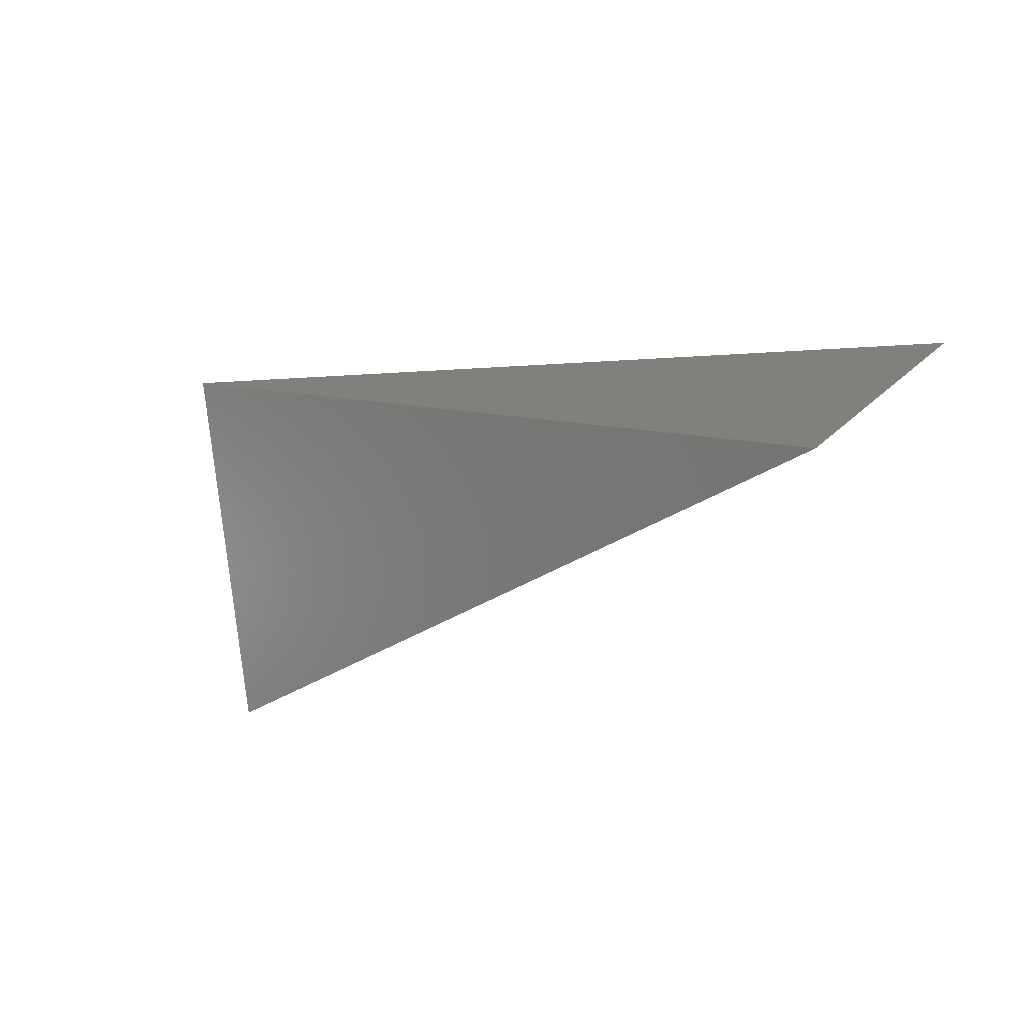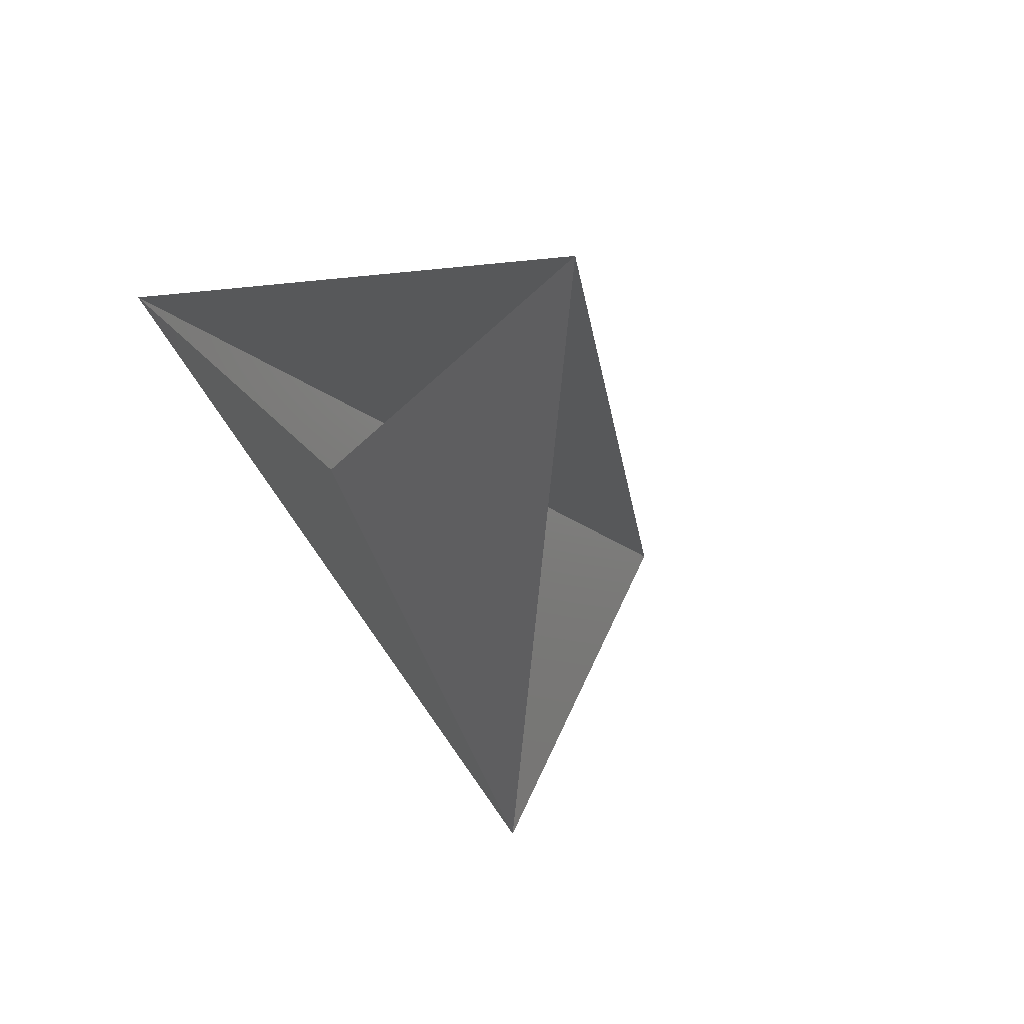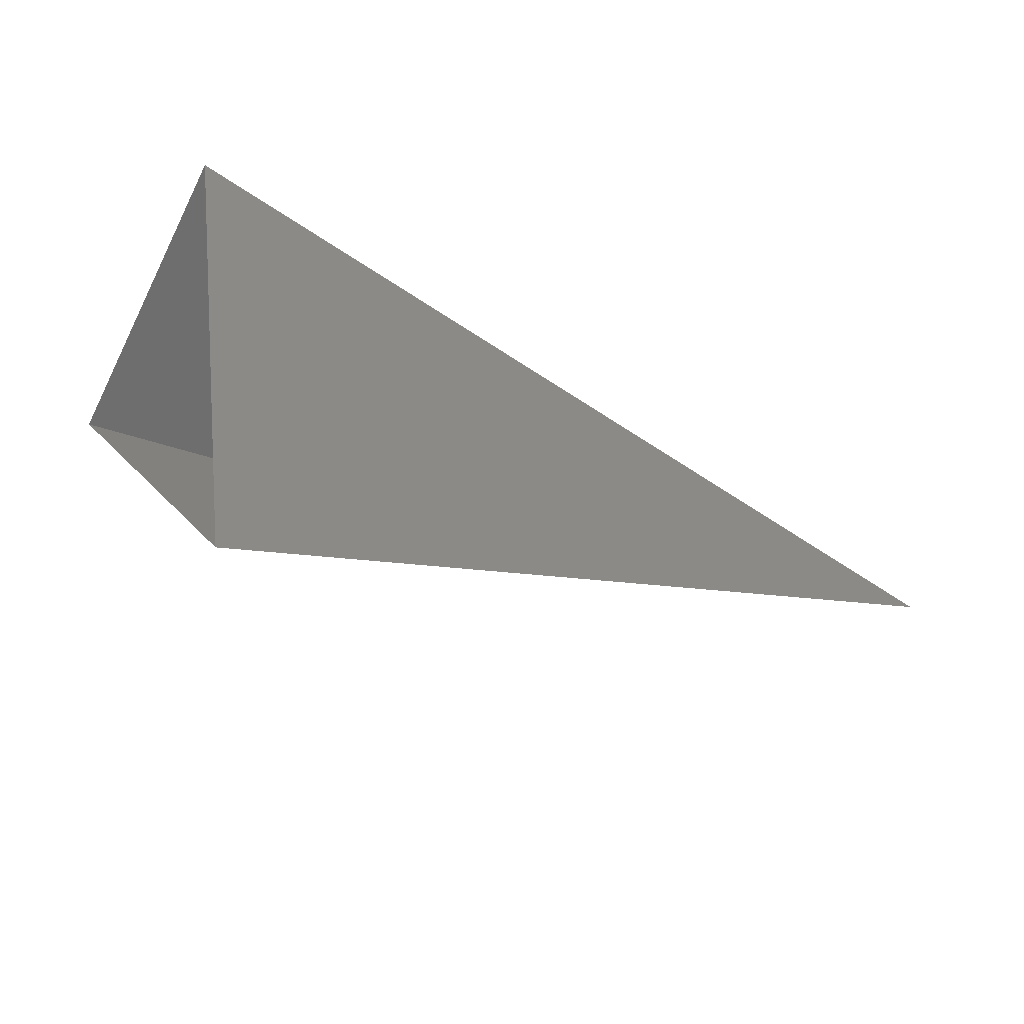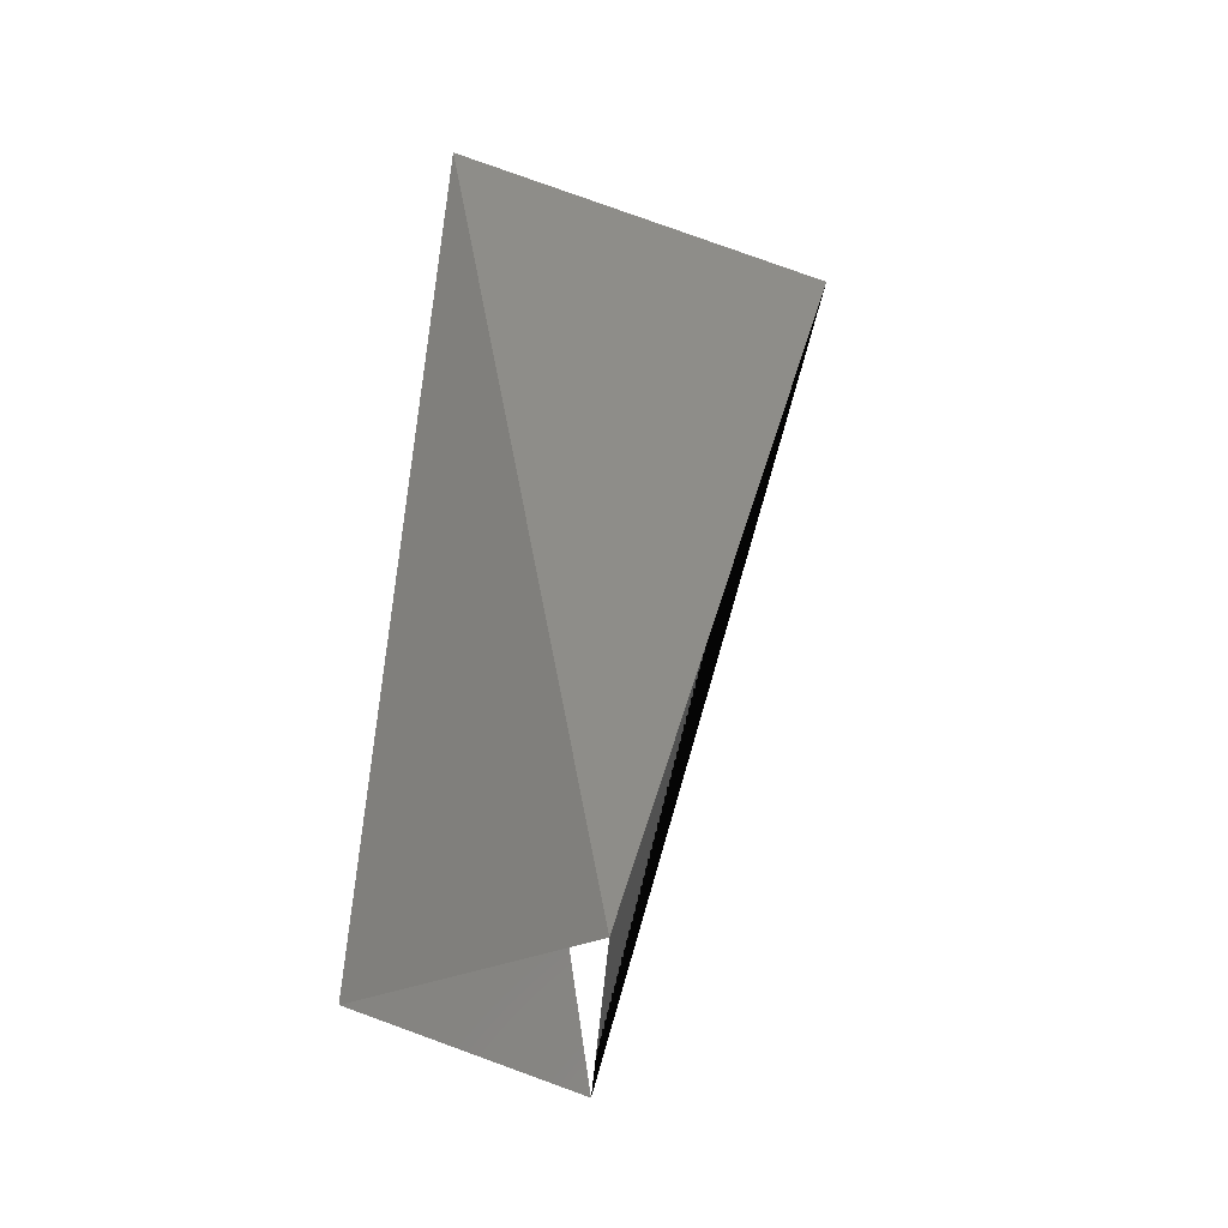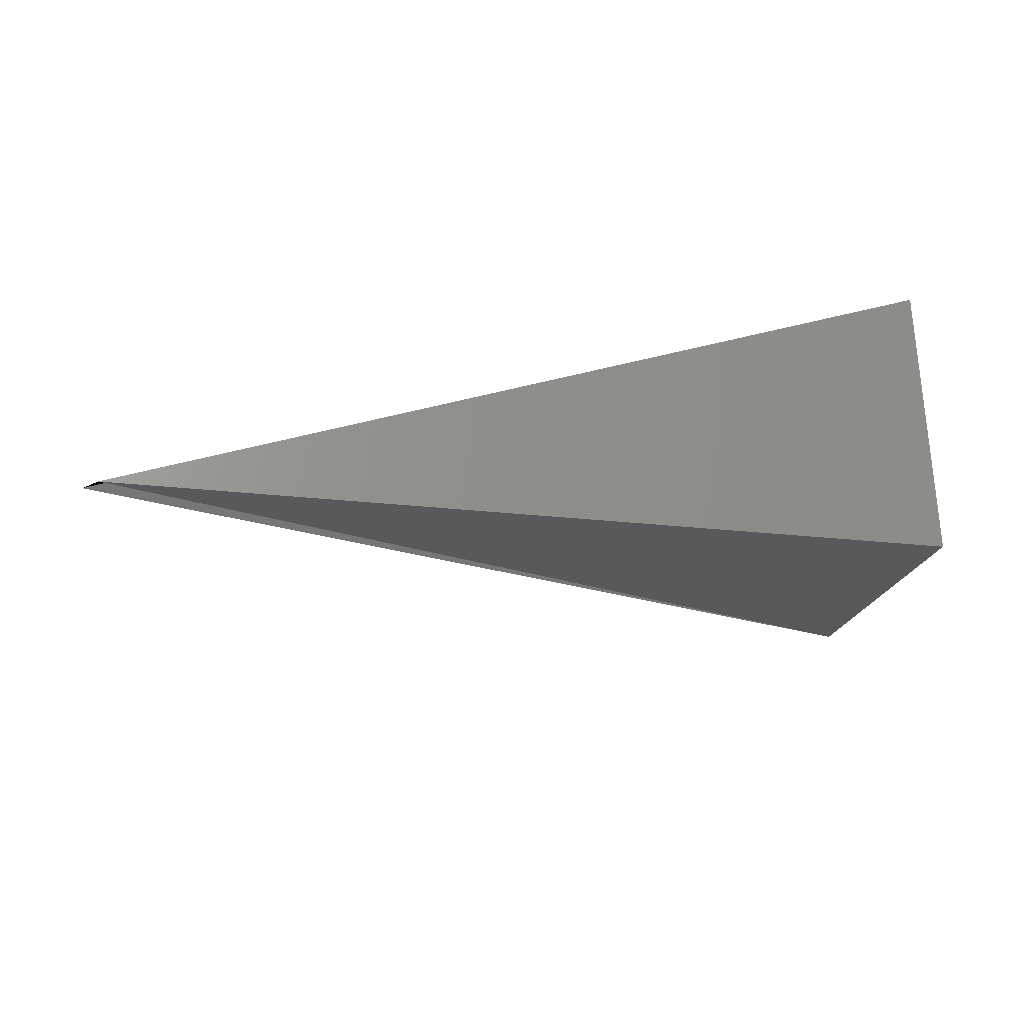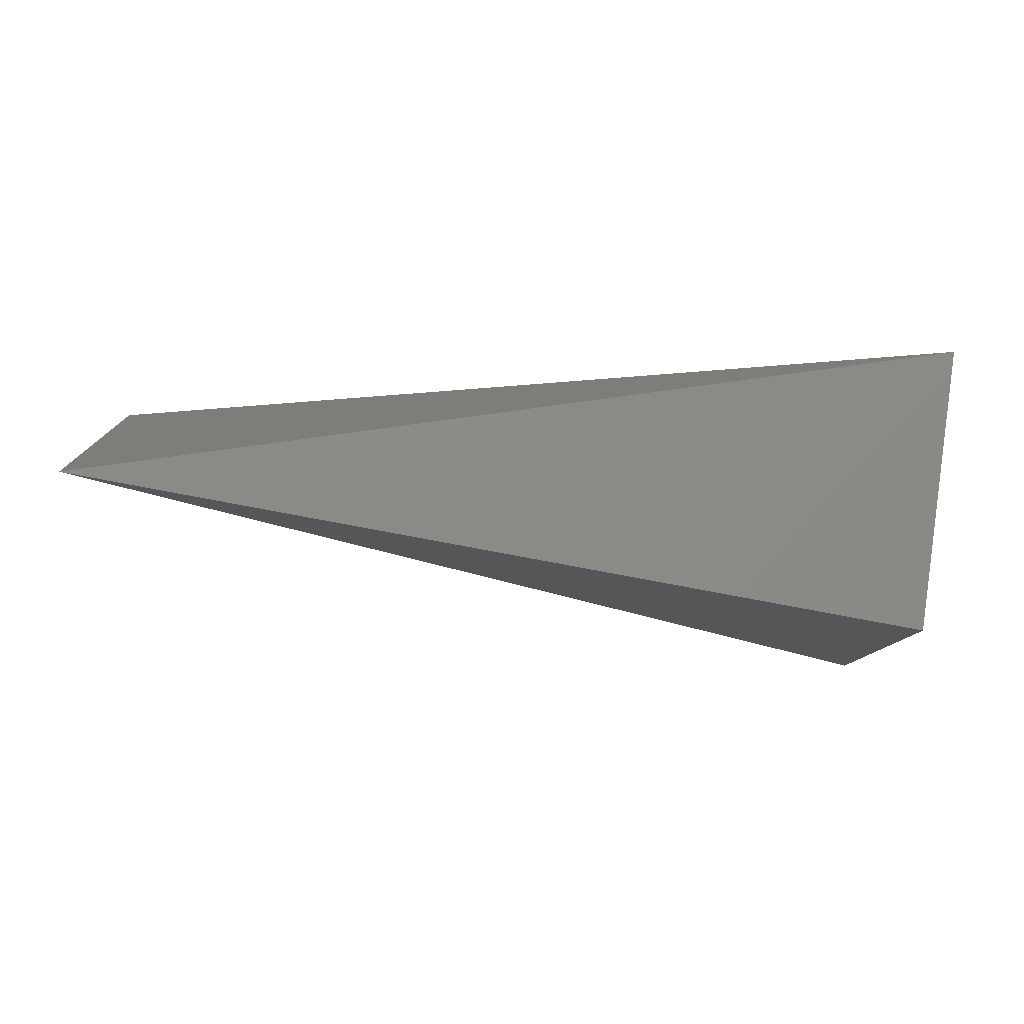
<metadata>
{"format":"stl","ext":"stl","renderer":"f3d","projection":"perspective","resolution":1024,"background":"white","views":[{"elev":-9.9,"azim":32.6,"up":"+Y"},{"elev":-34.5,"azim":-69.4,"up":"+Z"},{"elev":-31.8,"azim":-46.8,"up":"+Y"},{"elev":52.3,"azim":-89.3,"up":"+Y"},{"elev":26.5,"azim":165.7,"up":"+Y"},{"elev":-53.9,"azim":179.7,"up":"+Z"}]}
</metadata>
<code>
# stl→obj: 5 verts, 4 faces
v 3.673e+11 4.377e+10 1.594e+12
v 2.995e+11 4.335e+11 1.611e+12
v 1.164e+12 2.217e+11 1.814e+12
v 1.151e+12 3.954e+11 1.454e+12
v 3.419e+11 2.514e+11 1.403e+12
f 1 2 3
f 2 3 4
f 2 5 4
f 4 5 1

</code>
